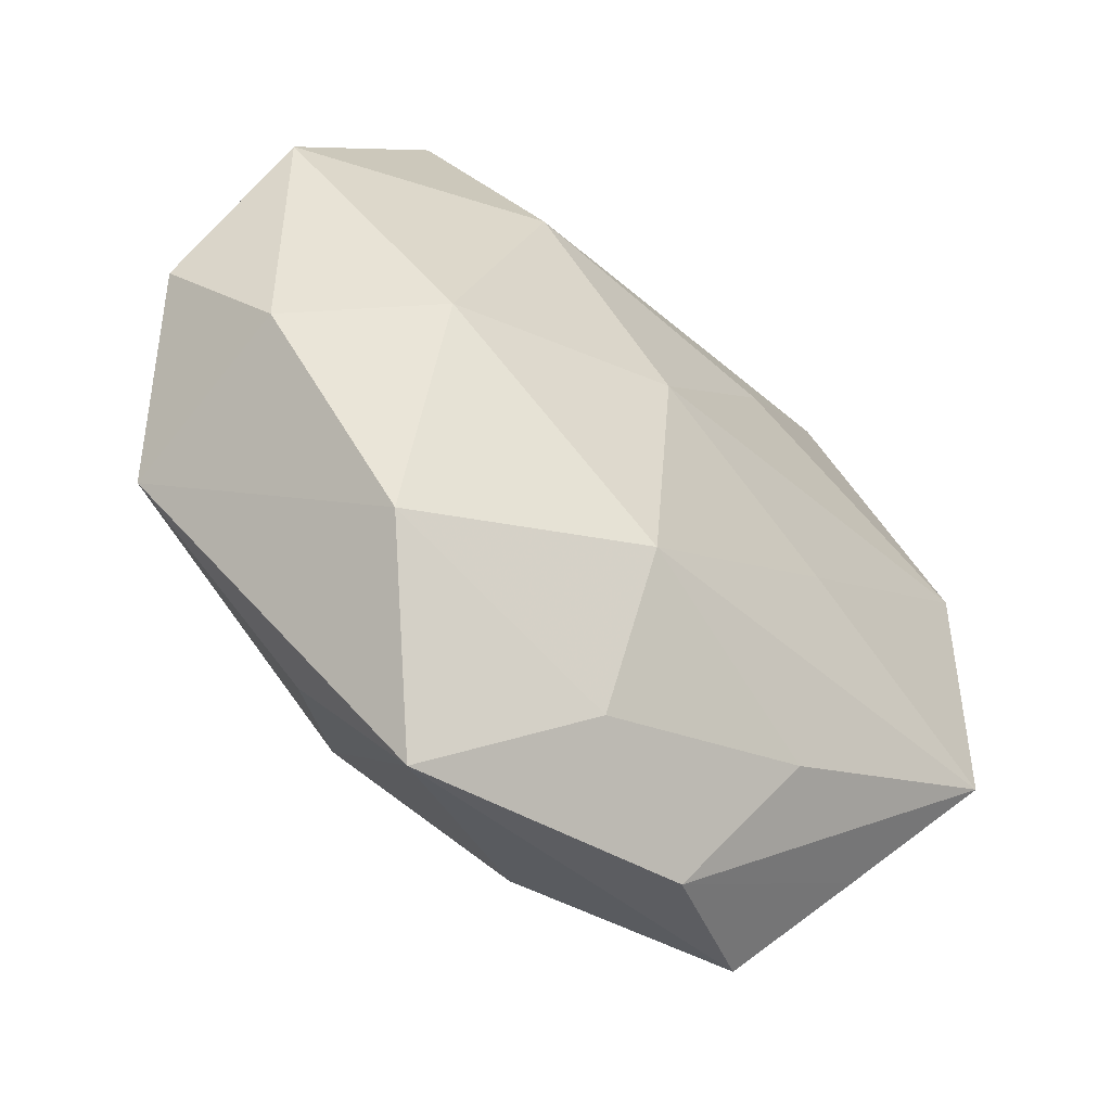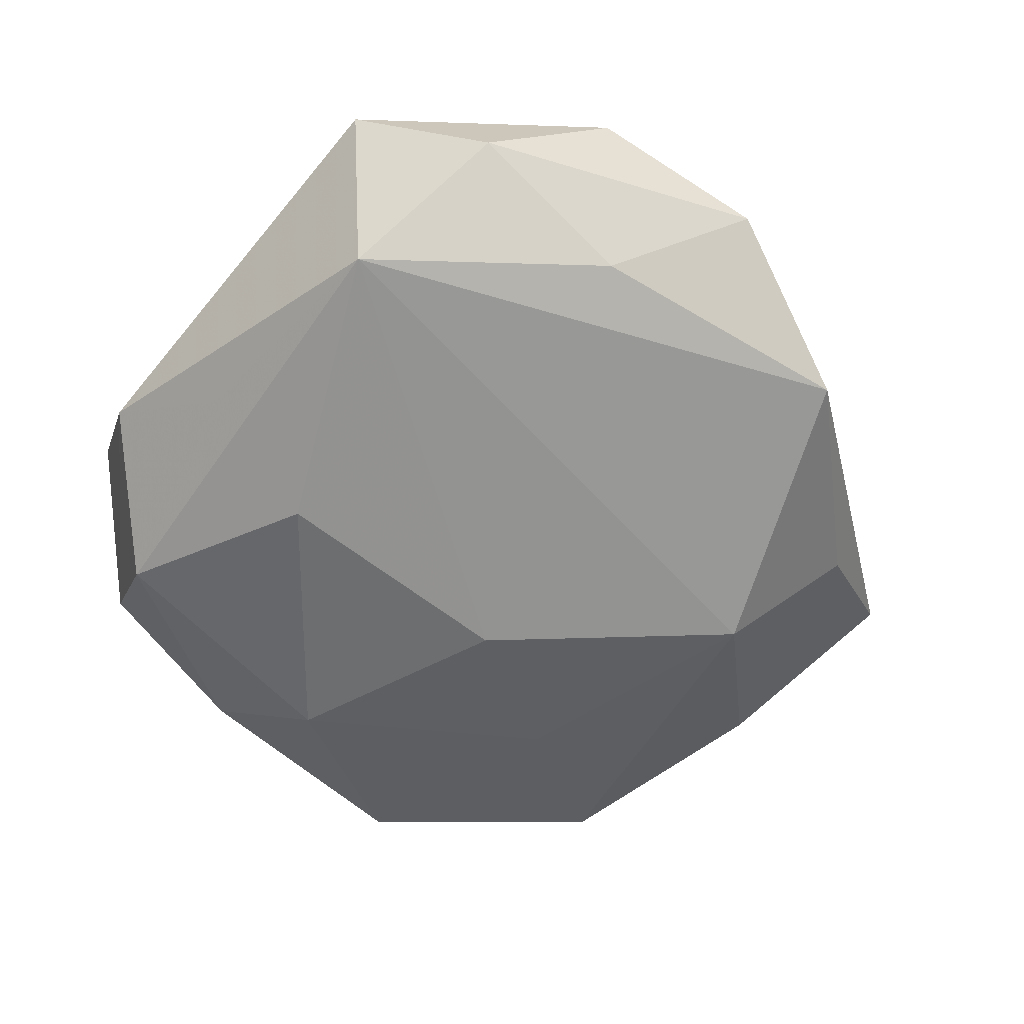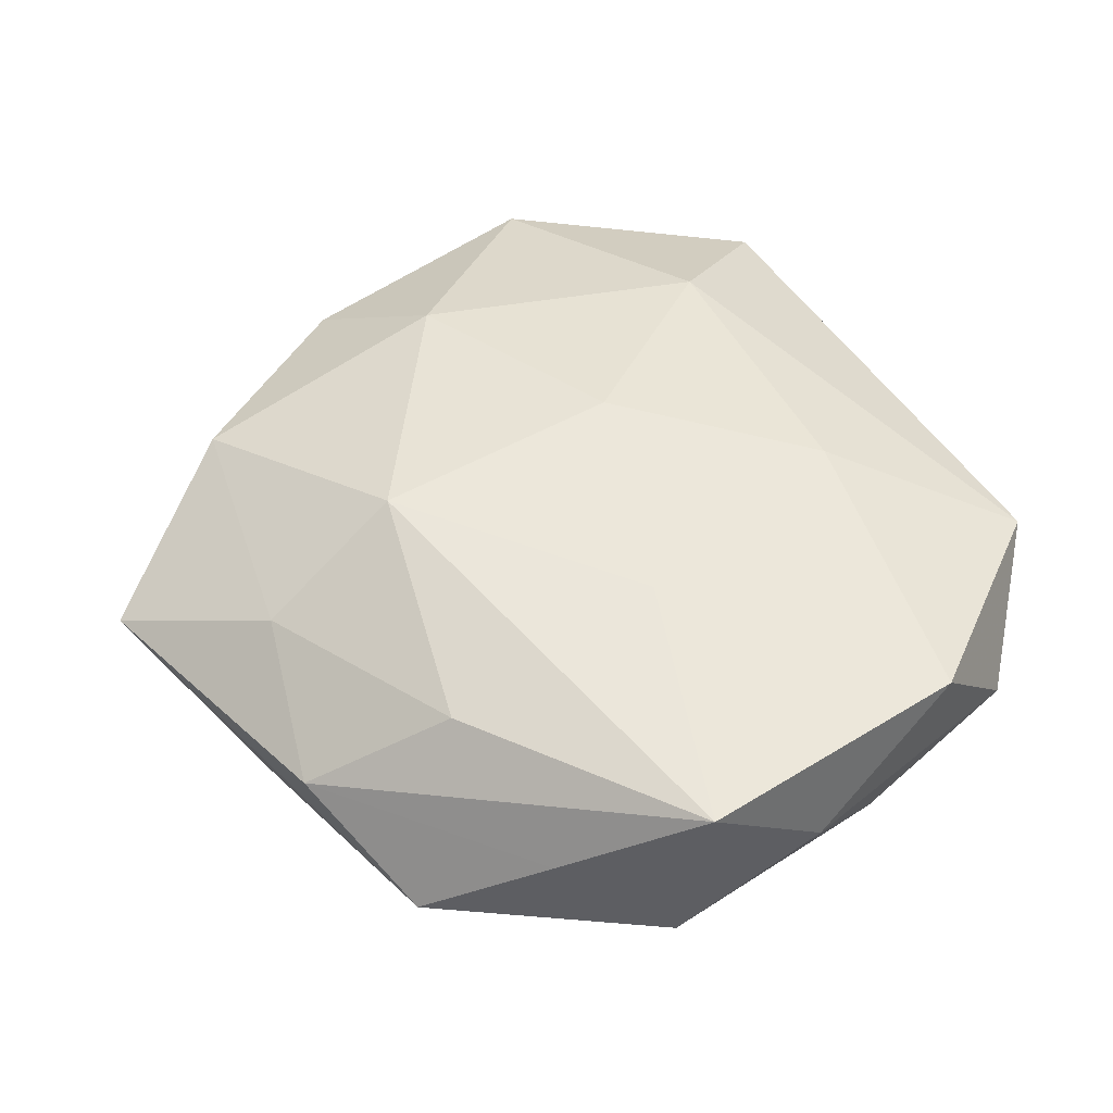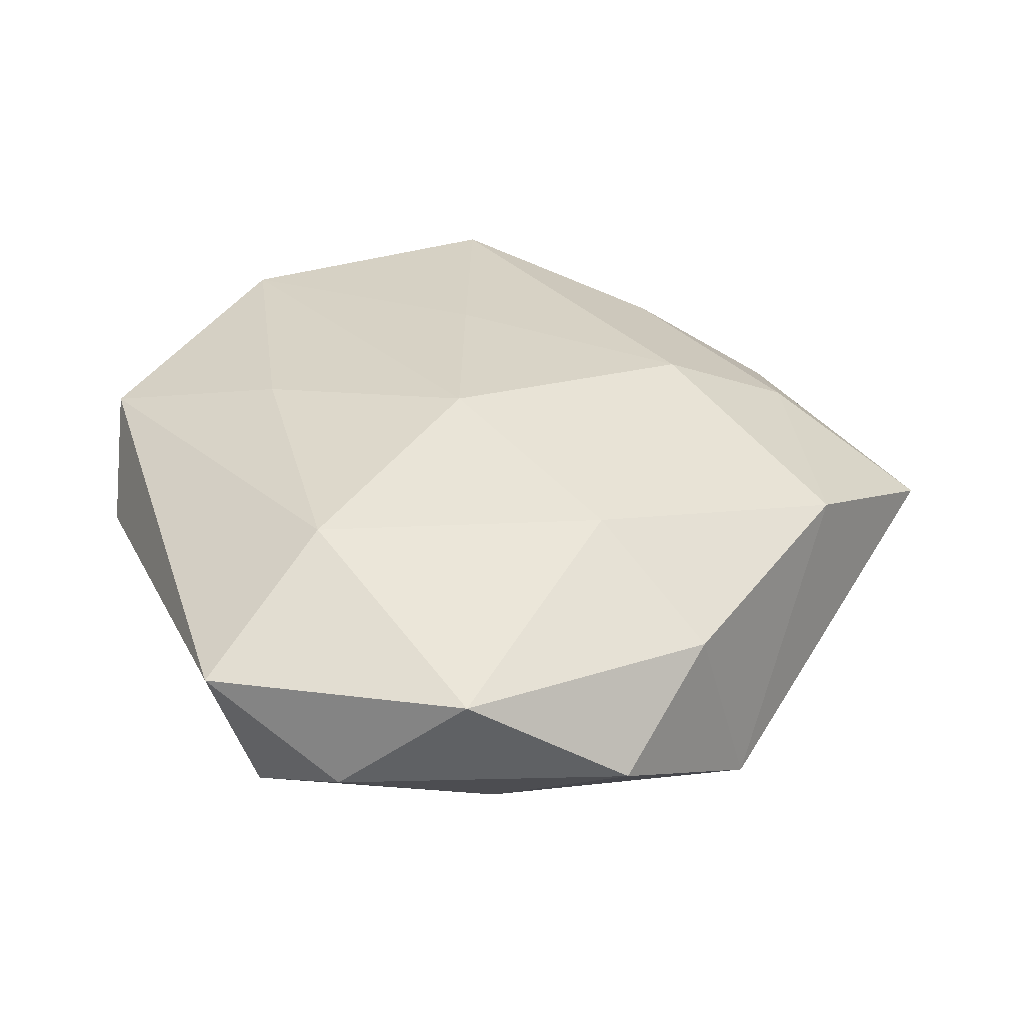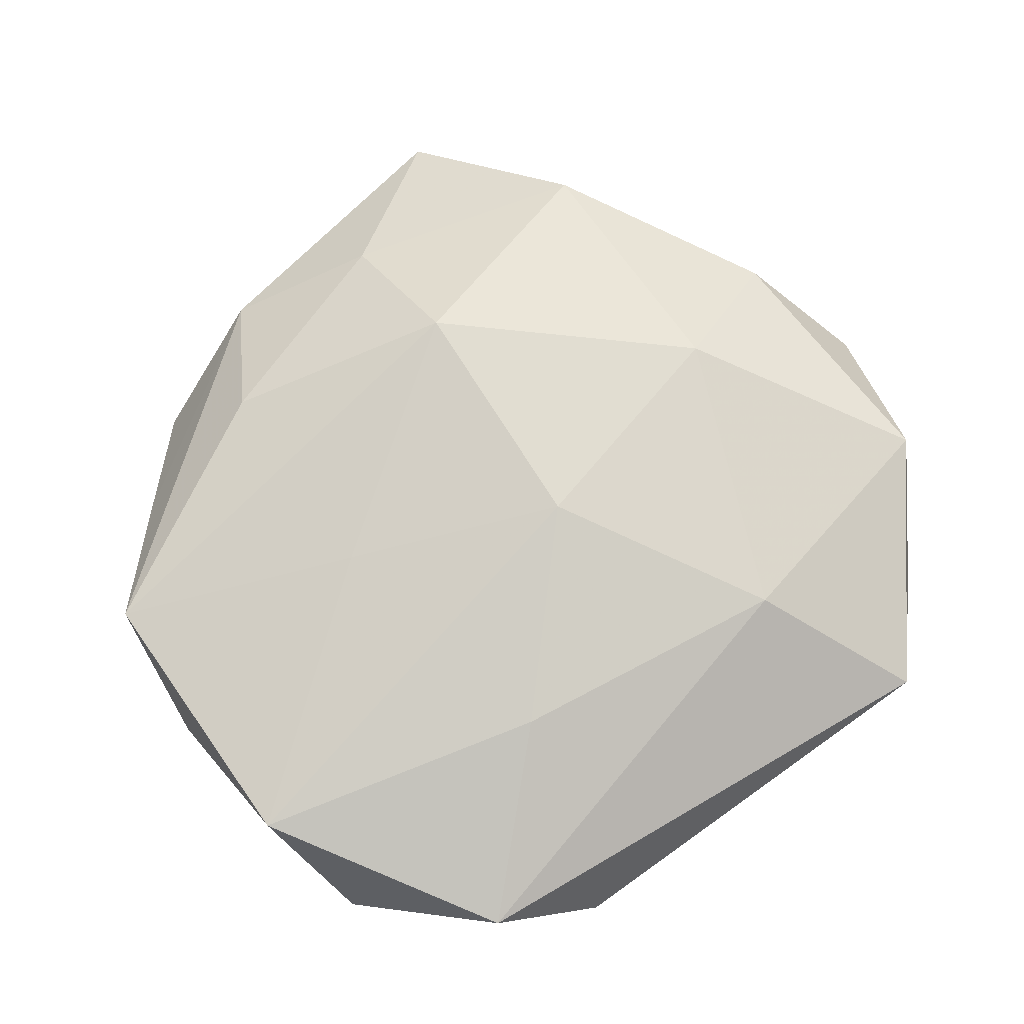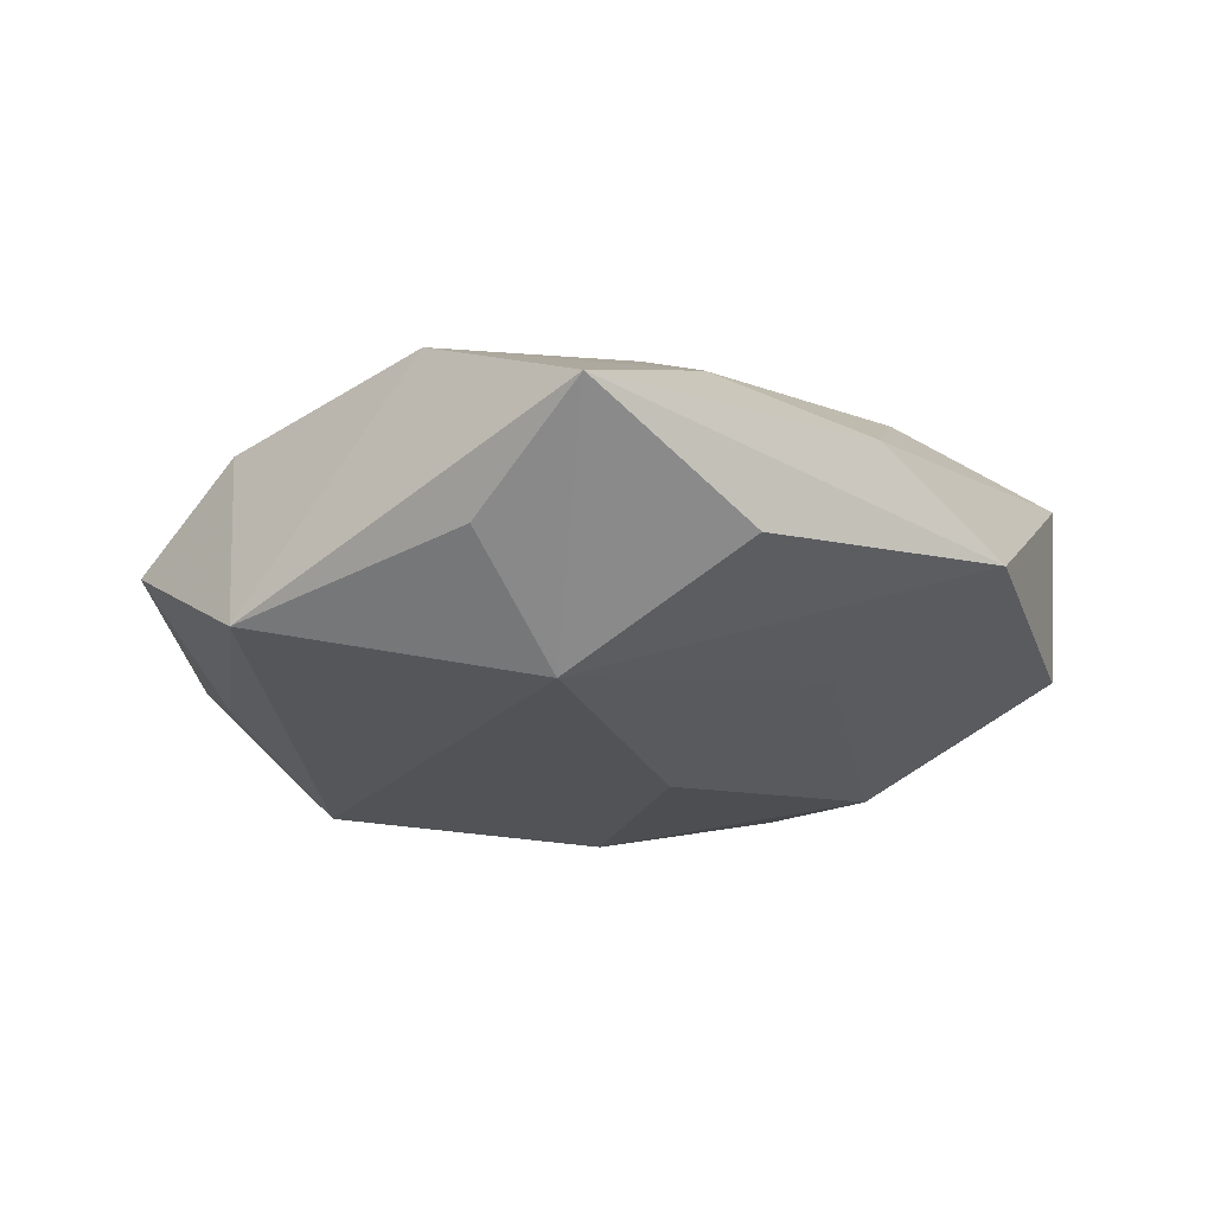
<metadata>
{"format":"obj","ext":"obj","renderer":"f3d","projection":"perspective","resolution":1024,"background":"white","views":[{"elev":-51.8,"azim":-39.2,"up":"+Y"},{"elev":-58.0,"azim":-132.0,"up":"+Z"},{"elev":48.2,"azim":54.7,"up":"+Z"},{"elev":36.5,"azim":-113.0,"up":"+Z"},{"elev":73.4,"azim":144.1,"up":"+Z"},{"elev":-21.8,"azim":-19.3,"up":"+Z"}]}
</metadata>
<code>
v -0.02864 0.04846 0.007905
v 0.03949 -0.03282 0.002327
v 0.03418 0.04235 0.008977
v -0.03134 -0.003014 0.01905
v 0.05115 0.01533 0.01336
v 0.005809 -0.005287 -0.02243
v 0.02166 -0.03461 0.01288
v 0.04789 0.02812 -0.0007056
v -0.03293 -0.03478 0.01337
v -0.004894 -0.02586 0.02081
v 0.01297 -0.05 0.002767
v -0.01621 -0.03034 -0.02043
v 0.007883 0.02545 -0.02095
v 0.01623 0.02481 0.01699
v -0.04895 0.02237 0.01092
v 0.0293 -0.04527 -0.007345
v -0.0419 0.0162 -0.01154
v 0.03456 0.03292 -0.01289
v 0.02168 0.04741 -0.002161
v 0.03425 0.002482 -0.01906
v 0.05262 -0.004125 0.001056
v -0.05524 0.004019 -0.001219
v 0.04791 0.00852 -0.008924
v -0.02868 -0.03957 -0.008324
v -0.01783 0.02979 0.01781
v -0.02305 0.04148 -0.01571
v -0.04113 0.03624 -0.002657
v -0.04779 -0.009584 0.009423
v 0.00694 0.04086 -0.01079
v -0.002724 0.004615 0.02174
v 0.02257 -0.006494 0.01795
v 0.01774 -0.02557 -0.01504
v -0.02199 -0.05566 0.002462
v 0.003238 0.04537 0.00845
v -0.00425 -0.04342 0.01128
v 0.05071 -0.01895 0.01305
v -0.04834 -0.01591 -0.01345
v 0.04781 -0.02105 -0.01007
v -0.0003892 -0.04879 -0.009032
f 9 10 4
f 13 18 20
f 26 18 13
f 28 9 4
f 4 10 30
f 10 31 30
f 5 14 30
f 30 31 5
f 27 1 26
f 27 17 22
f 26 17 27
f 26 1 19
f 20 18 23
f 23 38 20
f 23 21 38
f 33 16 11
f 35 7 10
f 35 9 33
f 10 9 35
f 33 11 35
f 35 11 7
f 15 28 4
f 22 28 15
f 15 27 22
f 1 27 15
f 25 30 14
f 1 15 25
f 4 30 25
f 25 15 4
f 29 18 26
f 26 19 29
f 29 19 18
f 3 14 5
f 3 25 14
f 7 11 36
f 38 21 36
f 36 21 5
f 5 31 36
f 36 31 10
f 10 7 36
f 8 23 18
f 8 3 5
f 5 21 8
f 21 23 8
f 18 19 8
f 19 3 8
f 26 13 6
f 6 12 26
f 6 13 20
f 20 12 6
f 37 28 22
f 22 17 37
f 33 9 37
f 9 28 37
f 37 17 26
f 26 12 37
f 39 16 33
f 33 12 39
f 39 12 16
f 32 12 20
f 16 12 32
f 20 38 32
f 32 38 16
f 34 19 1
f 34 3 19
f 1 25 34
f 25 3 34
f 2 11 16
f 2 36 11
f 16 38 2
f 38 36 2
f 24 12 33
f 33 37 24
f 24 37 12

</code>
